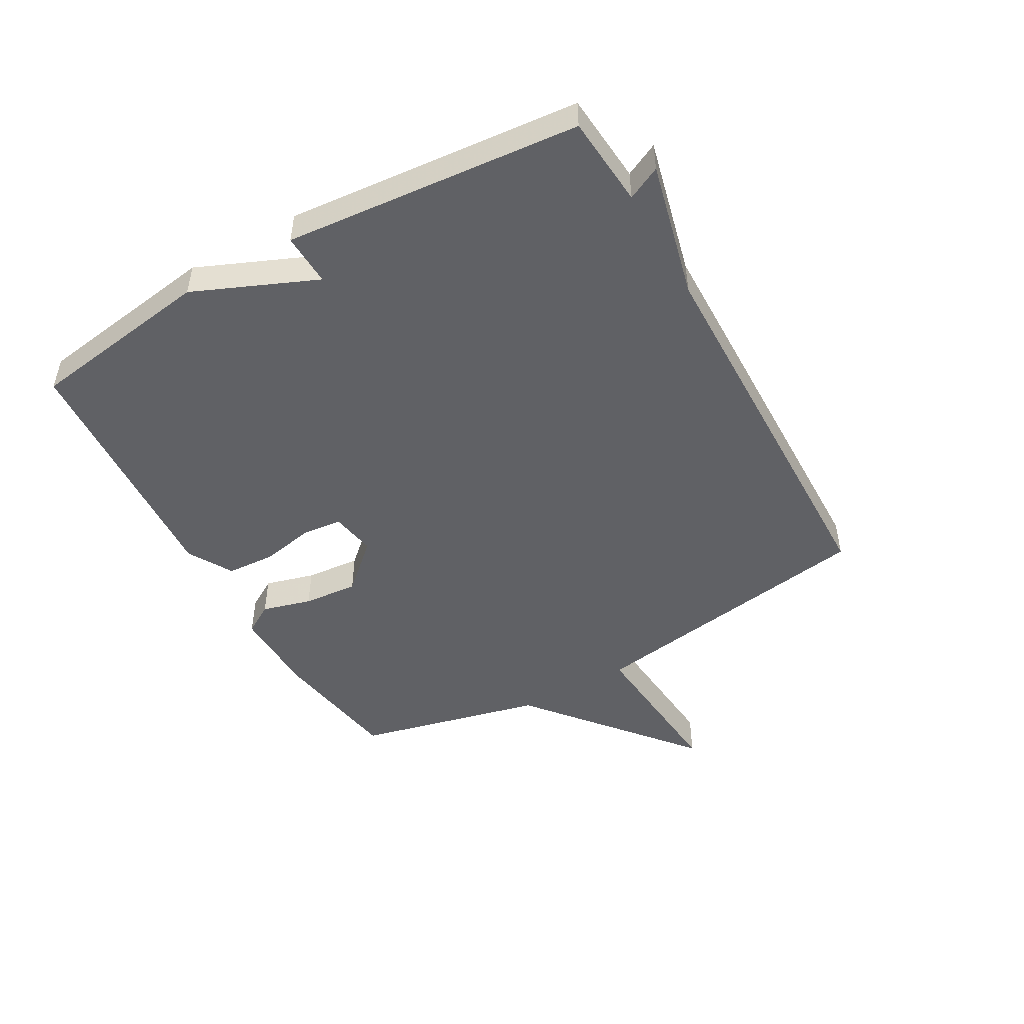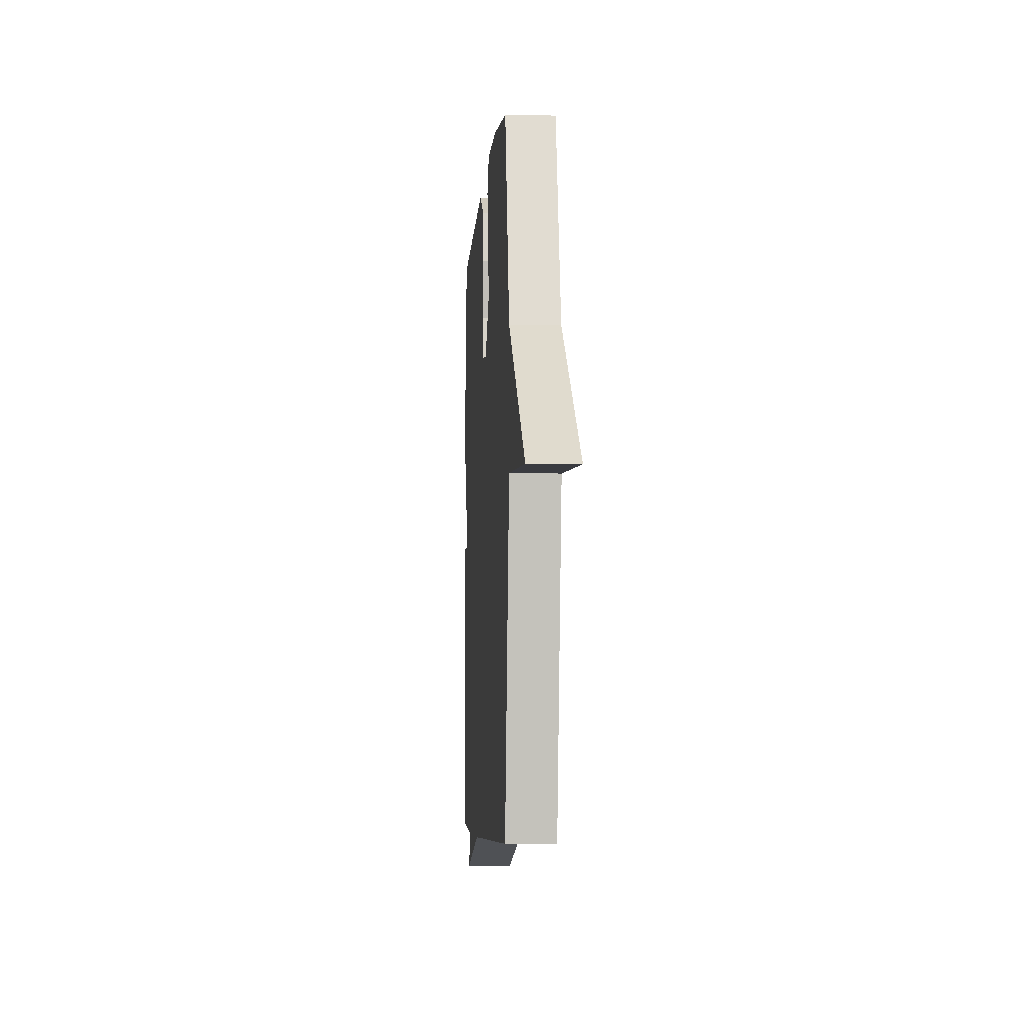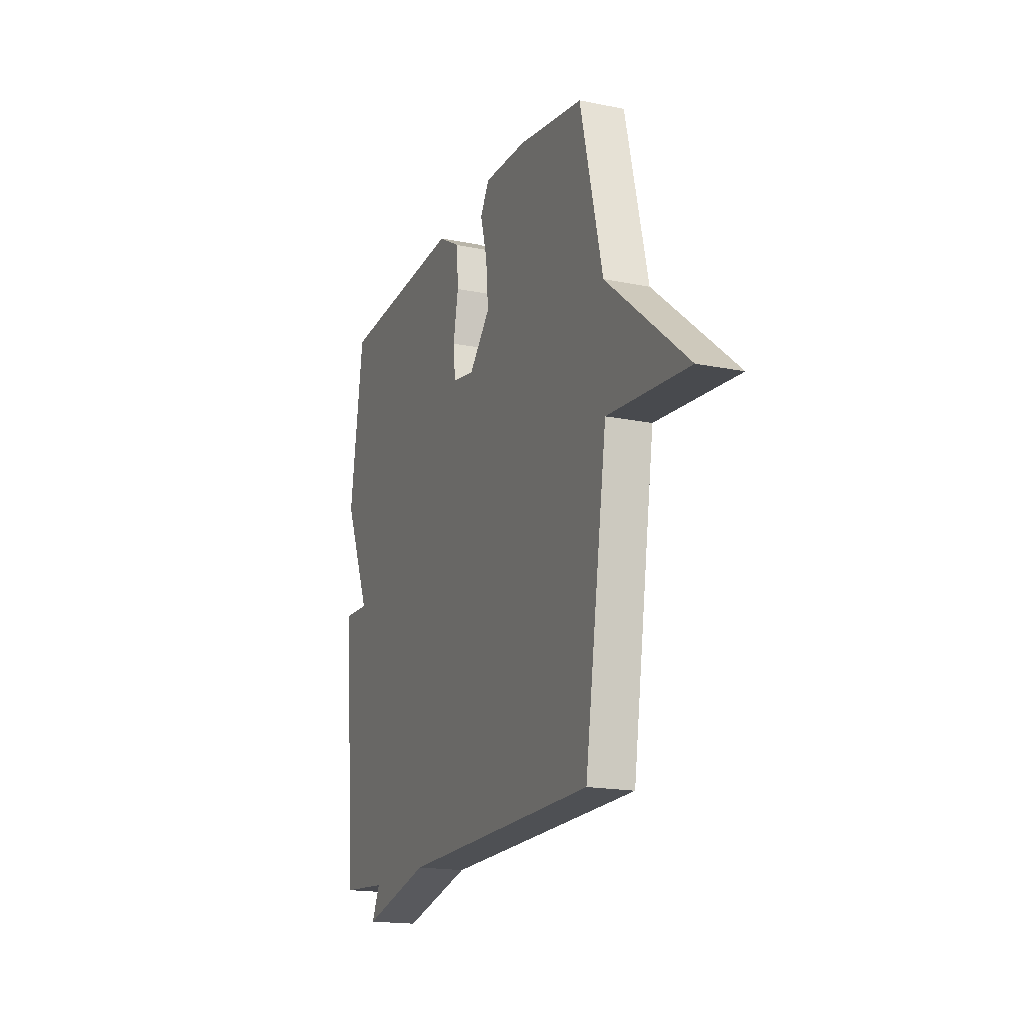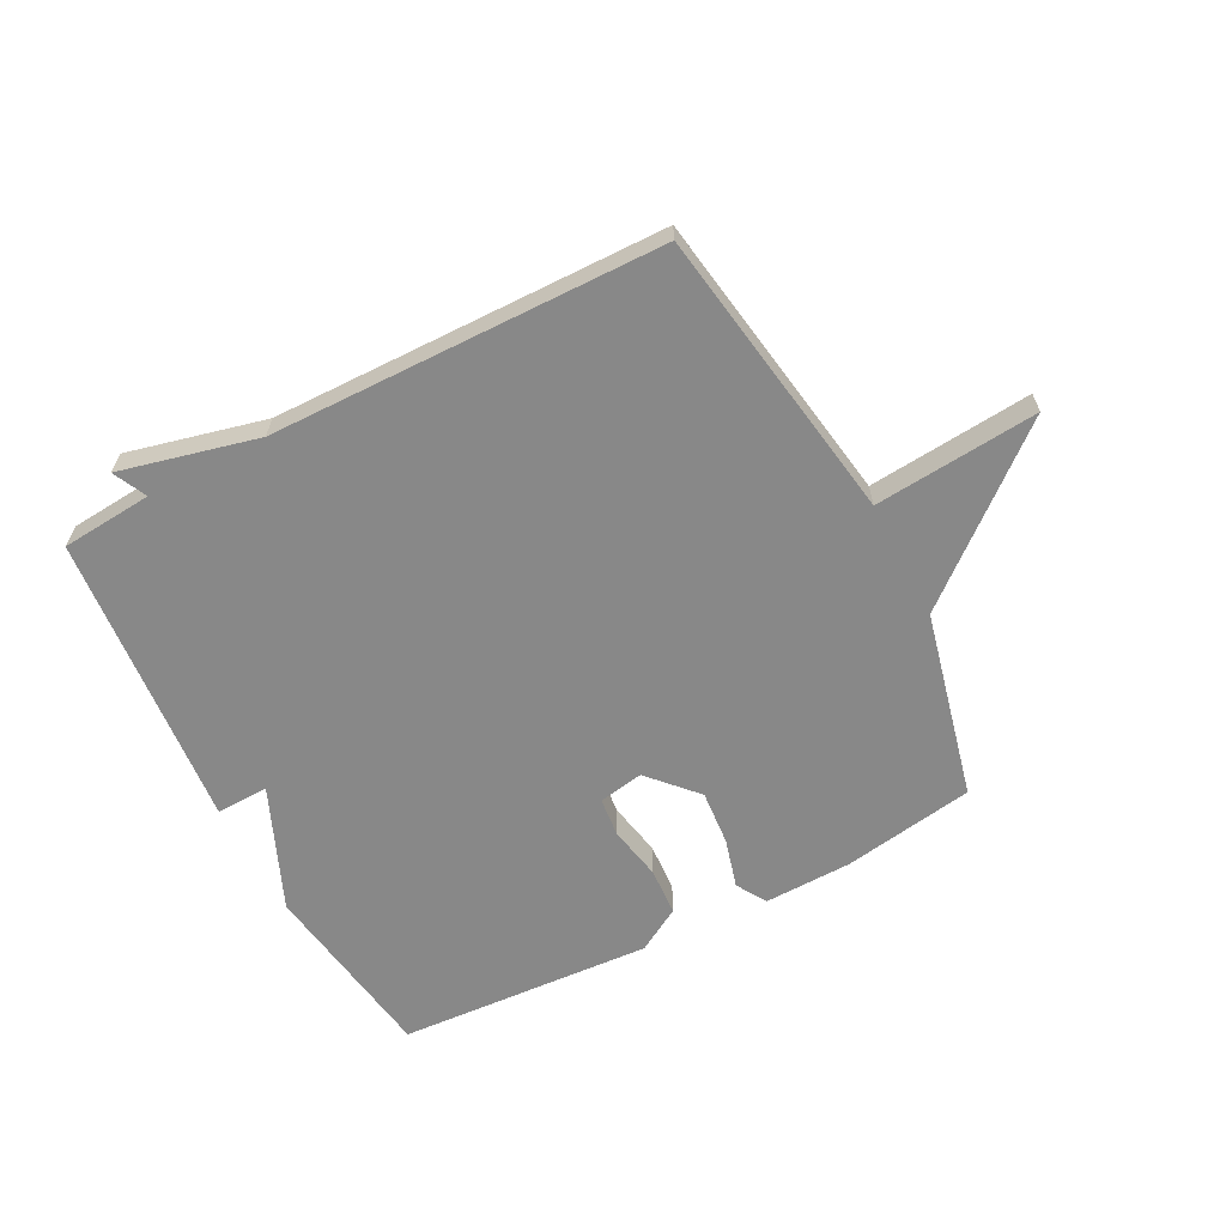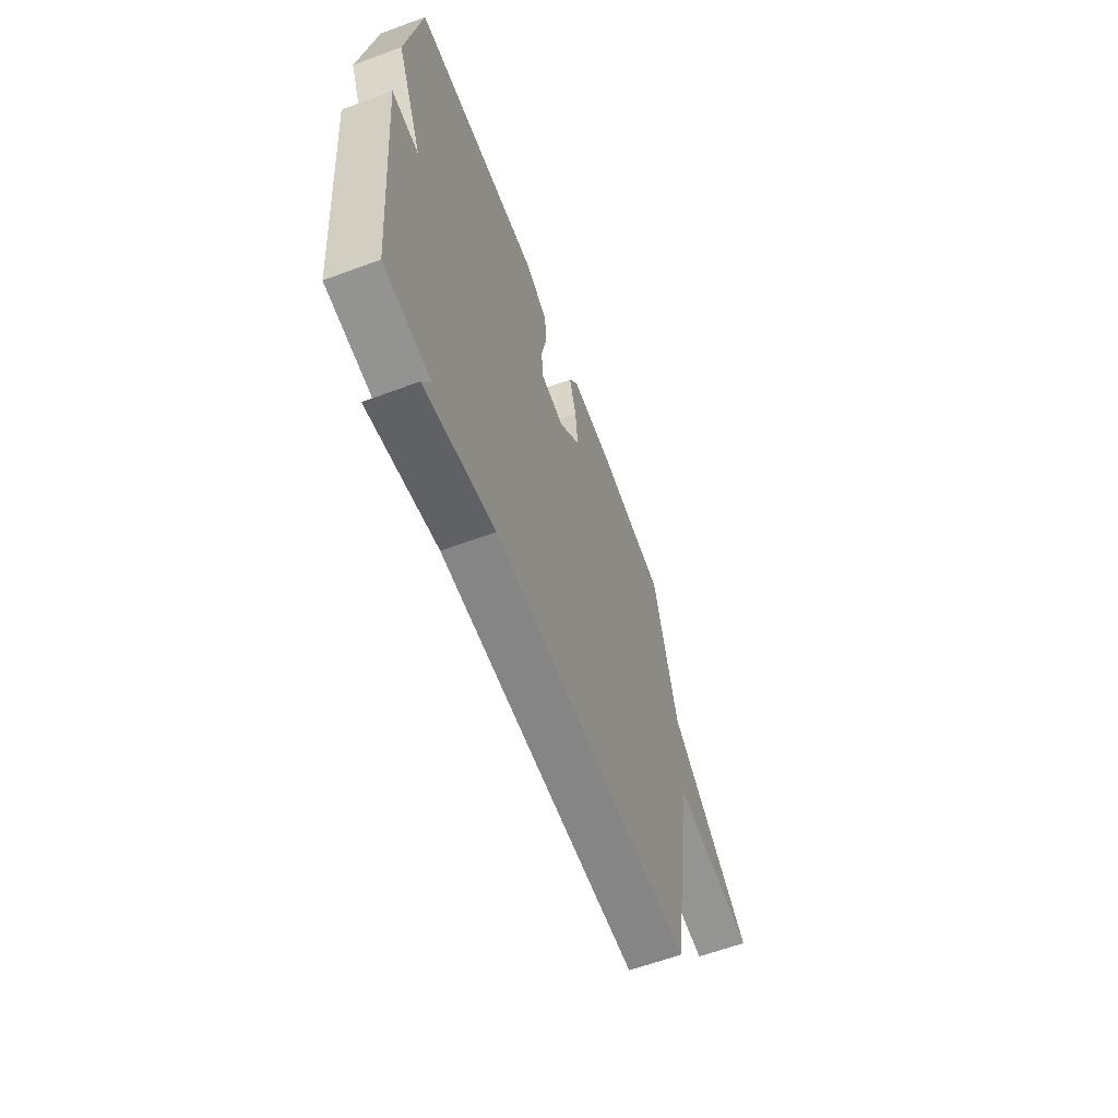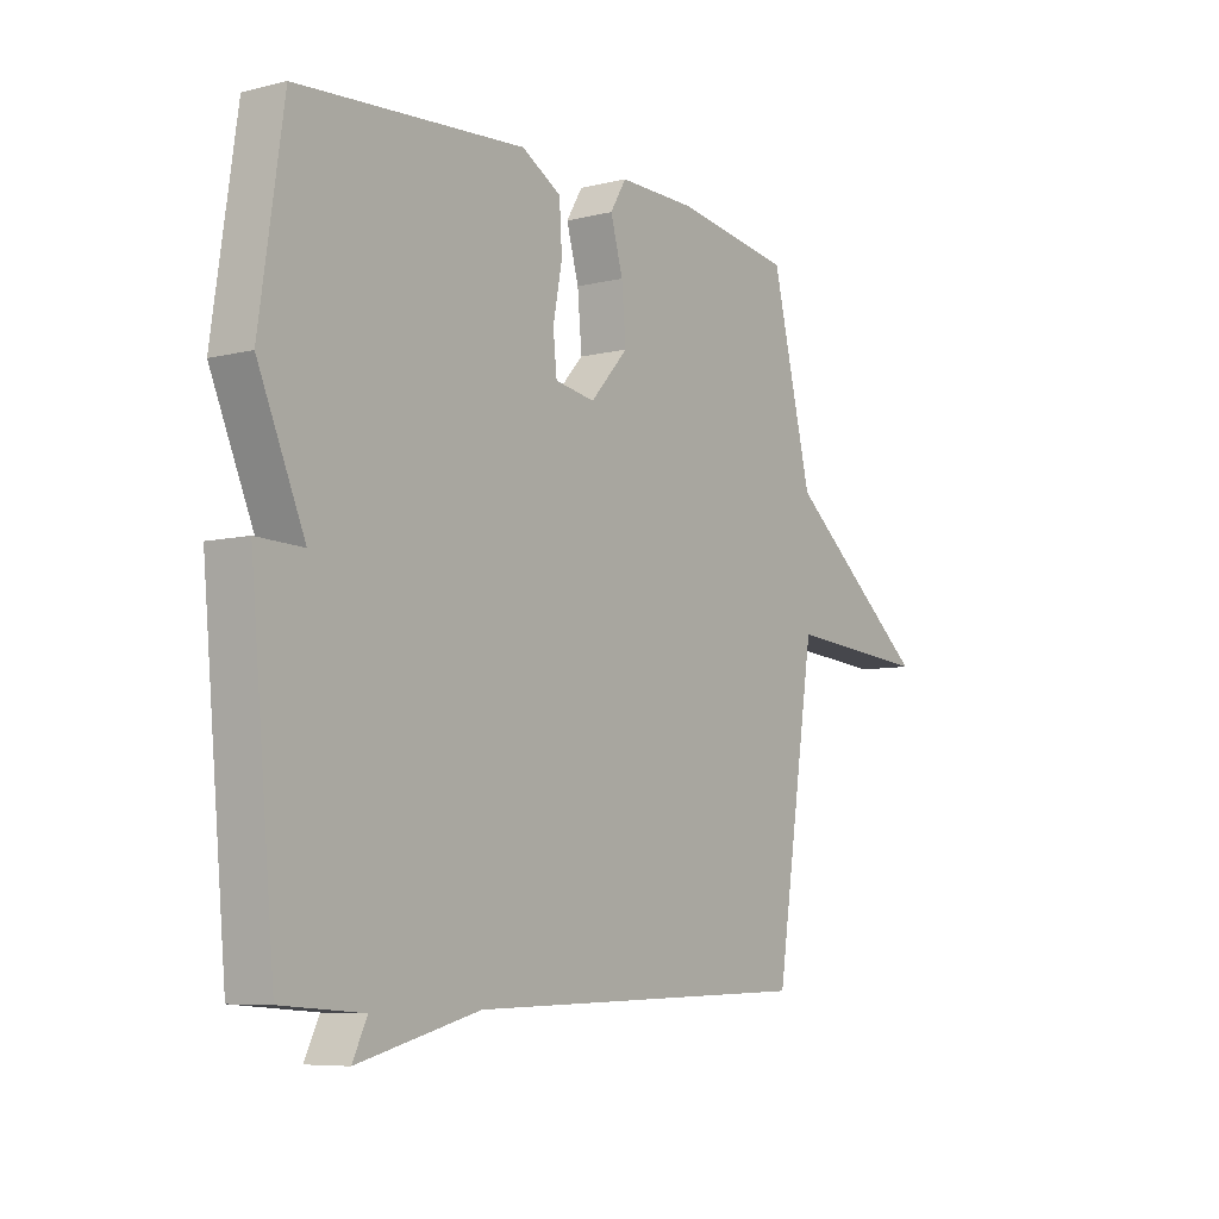
<metadata>
{"format":"obj","ext":"obj","renderer":"f3d","projection":"perspective","resolution":1024,"background":"white","views":[{"elev":-48.7,"azim":119.6,"up":"+Y"},{"elev":-6.3,"azim":-94.2,"up":"+Z"},{"elev":-17.7,"azim":-111.8,"up":"+Z"},{"elev":-62.9,"azim":-152.3,"up":"+Y"},{"elev":-62.6,"azim":110.5,"up":"+Z"},{"elev":-7.0,"azim":125.8,"up":"+Z"}]}
</metadata>
<code>
v 0.5 0.07 0.5
v 0.545 0.07 0.192
v 0.458 0.07 -0.011
v 0.545 0.07 -0.008
v 0.5 0.07 -0.5
v 0.349 0.07 -0.512
v 0.376 0.07 -0.568
v 0.149 0.07 -0.512
v -0.5 0.07 -0.5
v -0.575 0.07 -0.01
v -0.846 0.07 -0.033
v -0.575 0.07 0.19
v -0.5 0.07 0.5
v -0.282 0.07 0.535
v -0.136 0.07 0.538
v -0.106 0.07 0.488
v -0.129 0.07 0.406
v -0.137 0.07 0.315
v -0.066 0.07 0.237
v 0.009 0.07 0.25
v 0.016 0.07 0.316
v -0.001 0.07 0.405
v 0.004 0.07 0.485
v 0.078 0.07 0.528
v 0.5 0 0.5
v 0.545 0 0.192
v 0.458 0 -0.011
v 0.545 0 -0.008
v 0.5 0 -0.5
v 0.349 0 -0.512
v 0.376 0 -0.568
v 0.149 0 -0.512
v -0.5 0 -0.5
v -0.575 0 -0.01
v -0.846 0 -0.033
v -0.575 0 0.19
v -0.5 0 0.5
v -0.282 0 0.535
v -0.136 0 0.538
v -0.106 0 0.488
v -0.129 0 0.406
v -0.137 0 0.315
v -0.066 0 0.237
v 0.009 0 0.25
v 0.016 0 0.316
v -0.001 0 0.405
v 0.004 0 0.485
v 0.078 0 0.528
f 1 2 3
f 24 1 3
f 23 24 3
f 22 23 3
f 21 22 3
f 20 21 3
f 19 20 3
f 15 16 17
f 14 15 17
f 13 14 17
f 12 13 17
f 12 17 18
f 11 12 18
f 10 11 18
f 10 18 19
f 9 10 19
f 8 9 19
f 6 7 8 19
f 3 4 5 6
f 3 6 19
f 27 26 25
f 27 25 48
f 27 48 47
f 27 47 46
f 27 46 45
f 27 45 44
f 27 44 43
f 41 40 39
f 41 39 38
f 41 38 37
f 41 37 36
f 42 41 36
f 42 36 35
f 42 35 34
f 43 42 34
f 43 34 33
f 43 33 32
f 43 32 31 30
f 30 29 28 27
f 43 30 27
f 1 25 26 2
f 2 26 27 3
f 3 27 28 4
f 4 28 29 5
f 5 29 30 6
f 6 30 31 7
f 7 31 32 8
f 8 32 33 9
f 9 33 34 10
f 10 34 35 11
f 11 35 36 12
f 12 36 37 13
f 13 37 38 14
f 14 38 39 15
f 15 39 40 16
f 16 40 41 17
f 17 41 42 18
f 18 42 43 19
f 19 43 44 20
f 20 44 45 21
f 21 45 46 22
f 22 46 47 23
f 23 47 48 24
f 24 48 25 1

</code>
